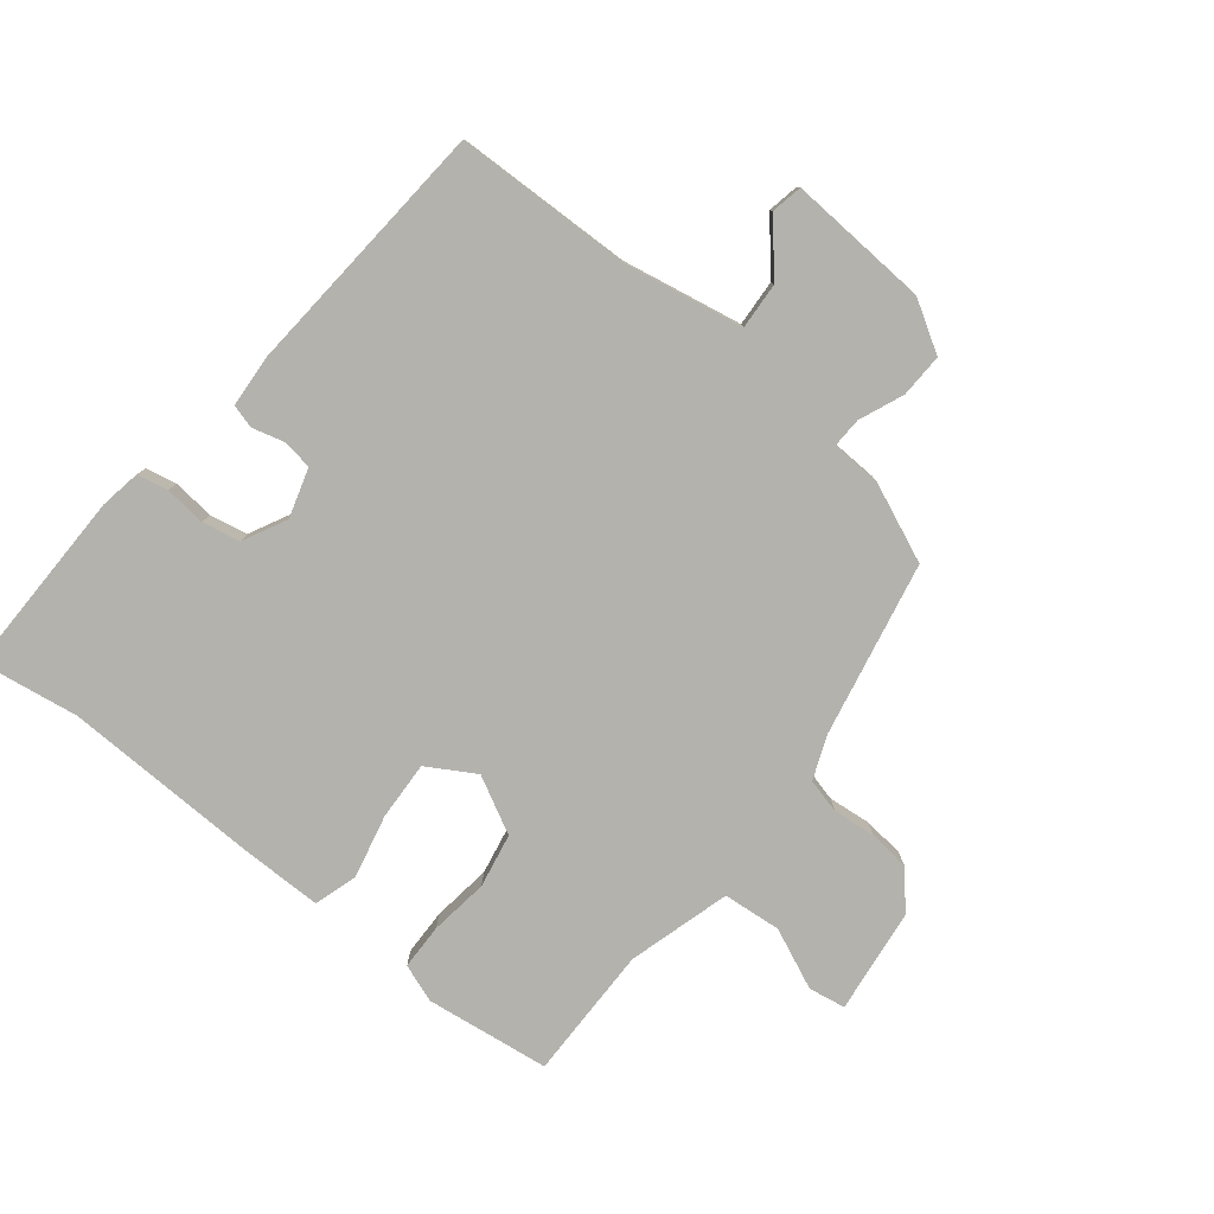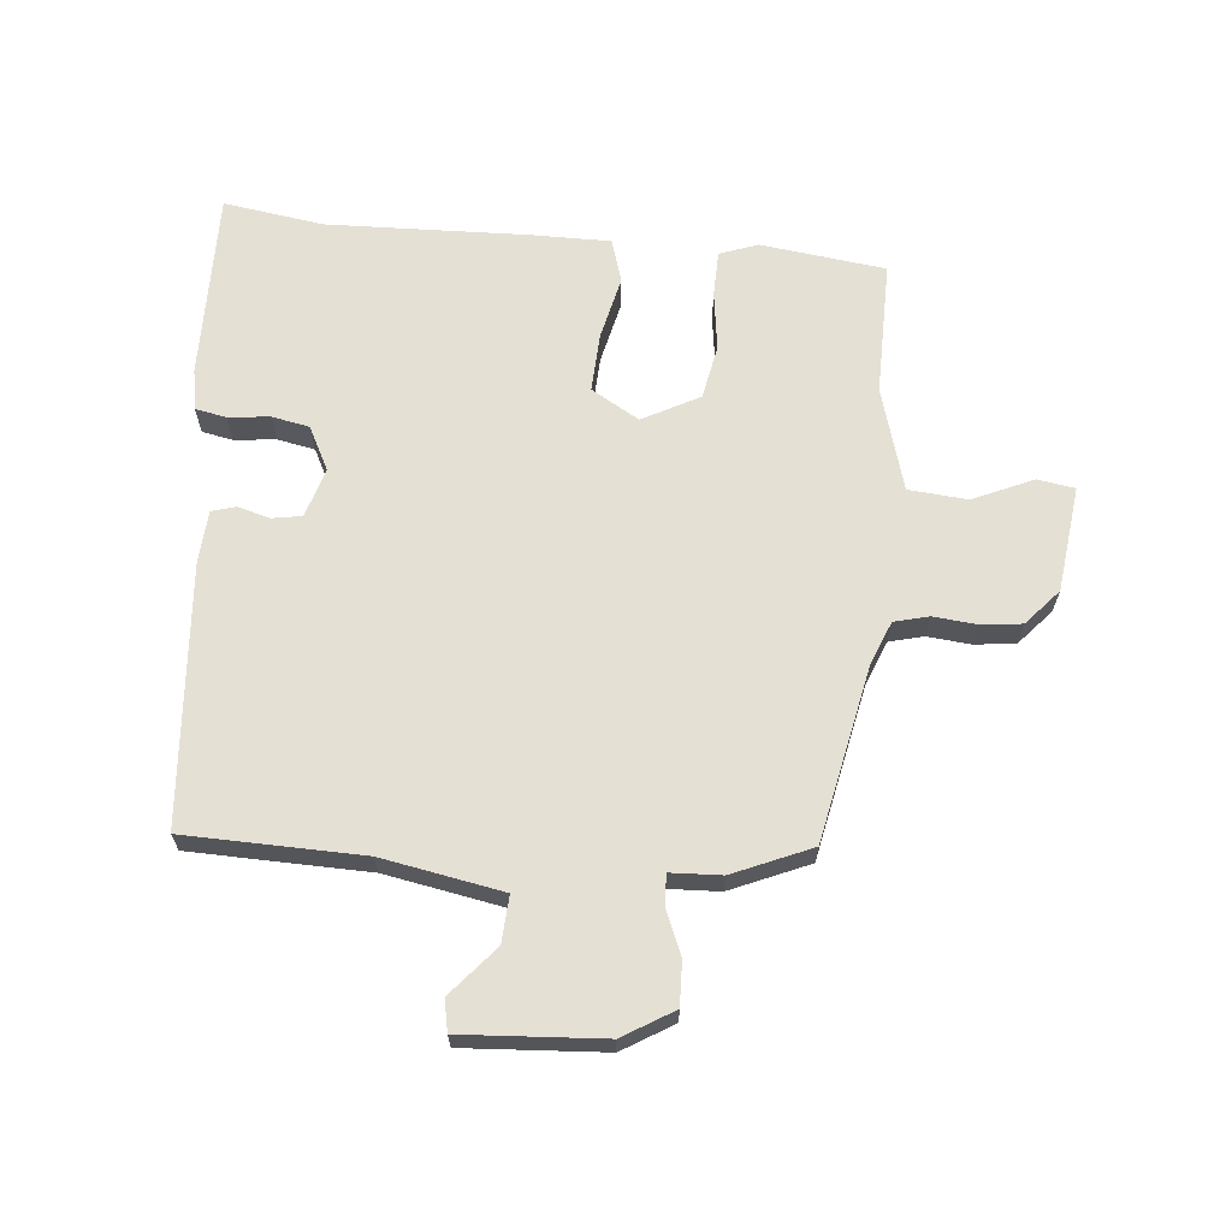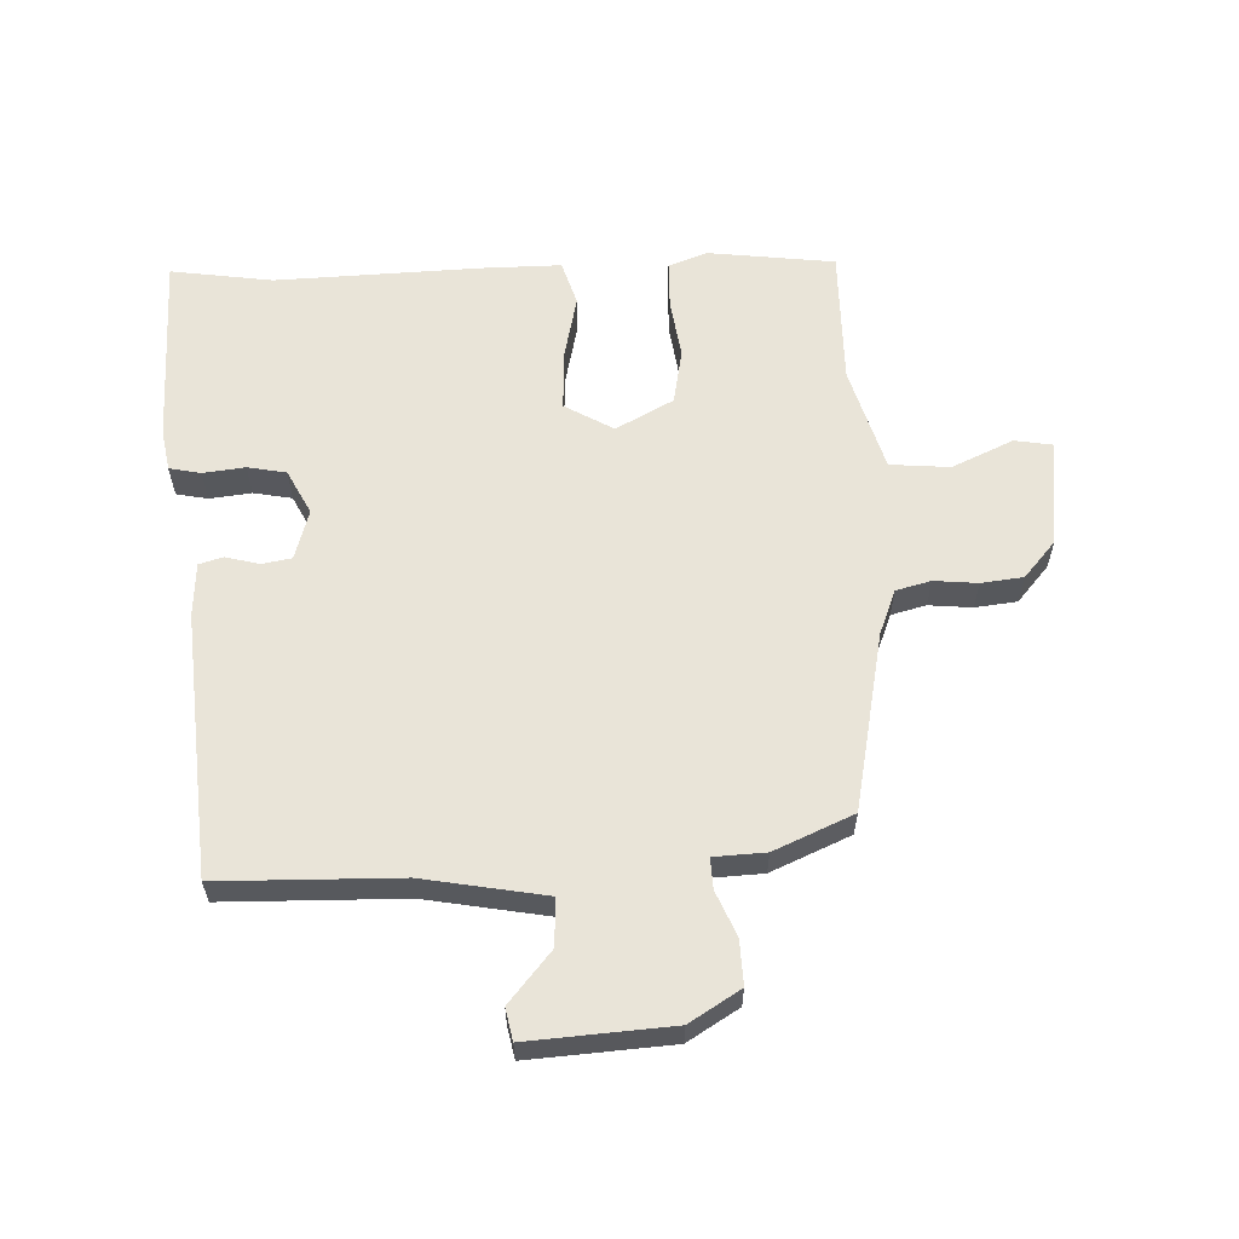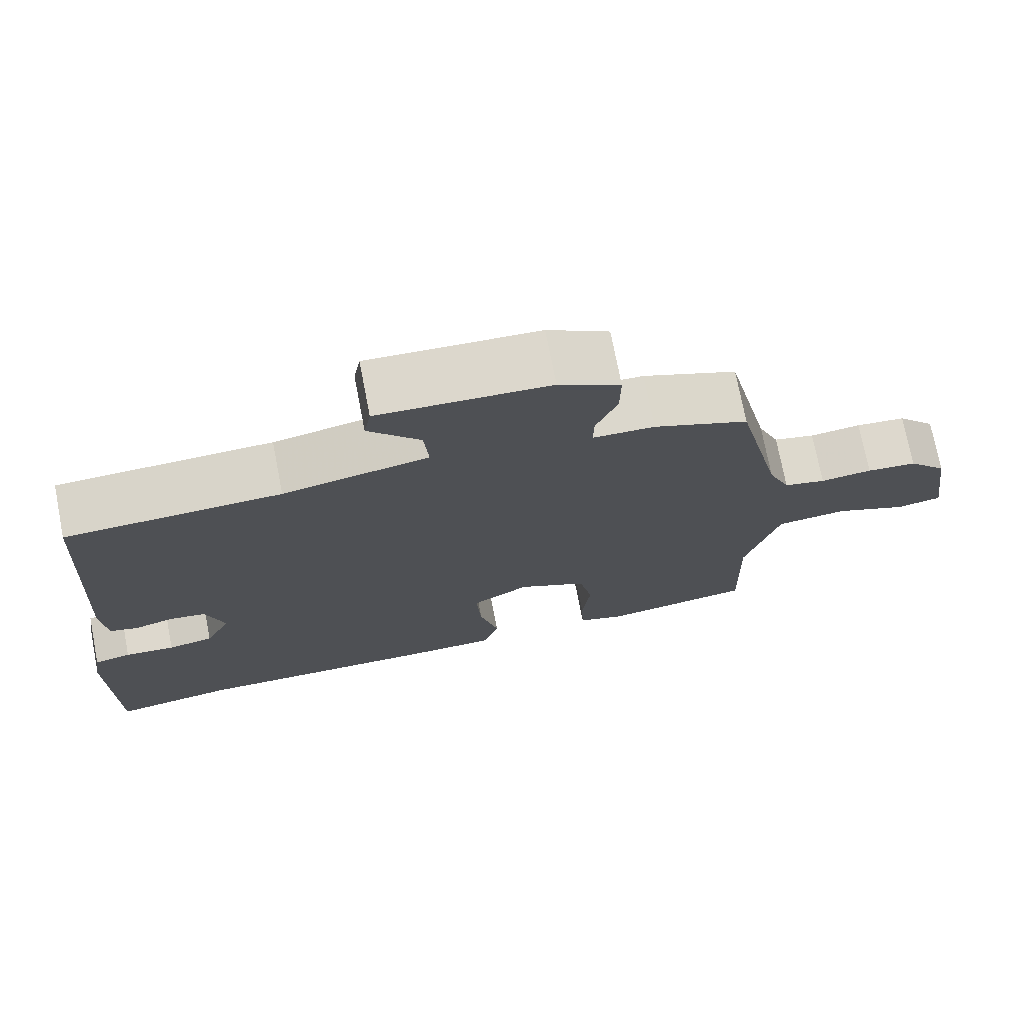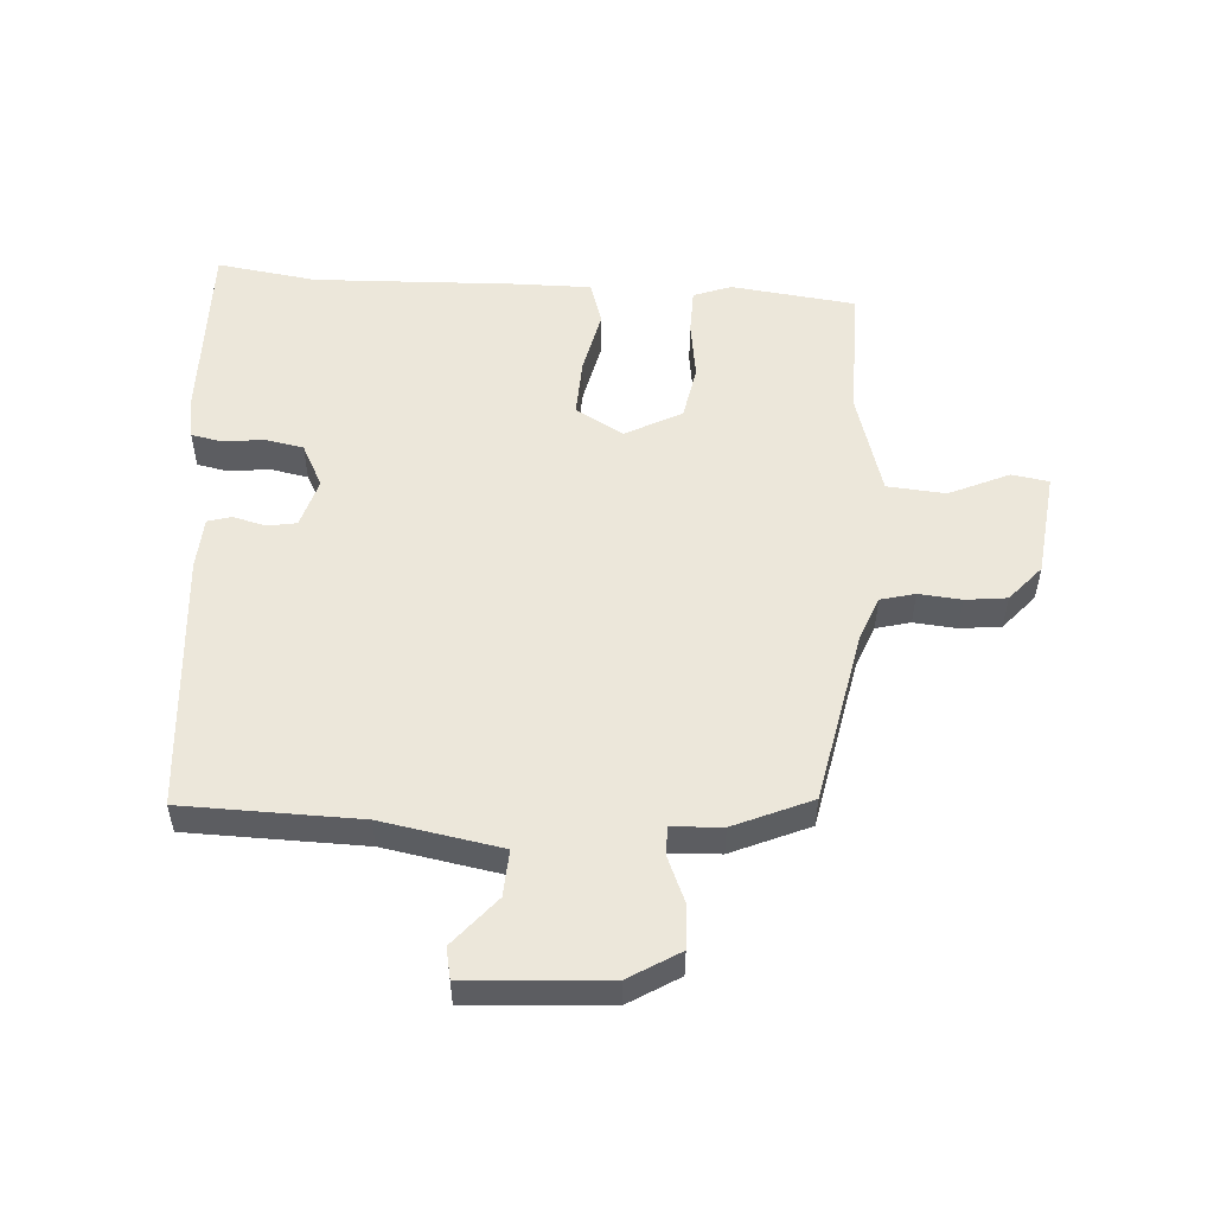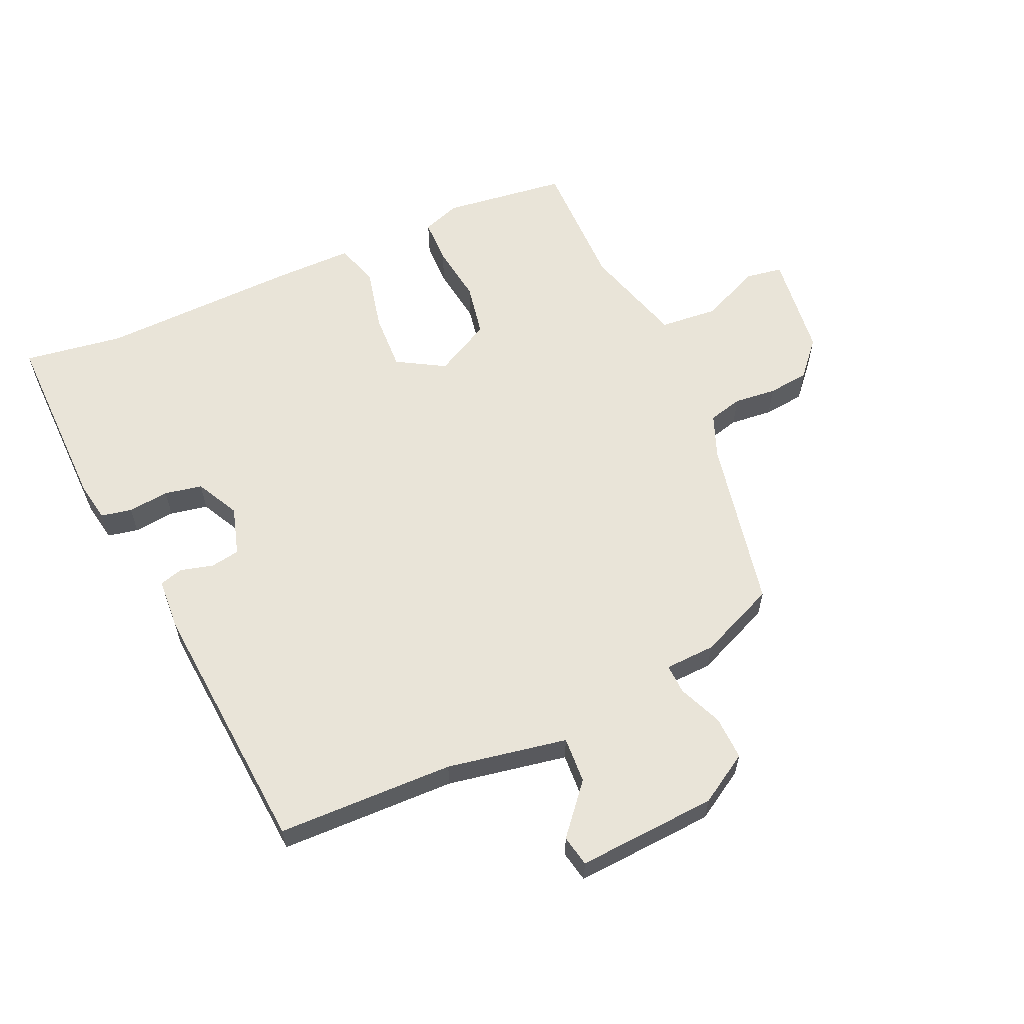
<metadata>
{"format":"obj","ext":"obj","renderer":"f3d","projection":"perspective","resolution":1024,"background":"white","views":[{"elev":-79.4,"azim":-39.6,"up":"+Y"},{"elev":65.3,"azim":4.2,"up":"+Y"},{"elev":60.2,"azim":-3.5,"up":"+Y"},{"elev":73.9,"azim":-11.0,"up":"+Z"},{"elev":53.0,"azim":2.4,"up":"+Y"},{"elev":59.9,"azim":-25.3,"up":"+Y"}]}
</metadata>
<code>
v -0.468 0.07 0.524
v -0.186 0.07 0.536
v 0.005 0.07 0.575
v -0.001 0.07 0.649
v -0.069 0.07 0.726
v -0.06 0.07 0.776
v 0.164 0.07 0.766
v 0.245 0.07 0.719
v 0.244 0.07 0.649
v 0.216 0.07 0.578
v 0.215 0.07 0.53
v 0.296 0.07 0.528
v 0.421 0.07 0.477
v 0.483 0.07 0.2
v 0.512 0.07 0.131
v 0.567 0.07 0.118
v 0.635 0.07 0.126
v 0.701 0.07 0.12
v 0.752 0.07 0.064
v 0.776 0.07 -0.104
v 0.717 0.07 -0.115
v 0.62 0.07 -0.074
v 0.527 0.07 -0.084
v 0.483 0.07 -0.249
v 0.489 0.07 -0.463
v 0.291 0.07 -0.492
v 0.23 0.07 -0.471
v 0.227 0.07 -0.398
v 0.238 0.07 -0.304
v 0.22 0.07 -0.218
v 0.129 0.07 -0.172
v 0.054 0.07 -0.218
v 0.06 0.07 -0.311
v 0.085 0.07 -0.412
v 0.065 0.07 -0.482
v -0.06 0.07 -0.484
v -0.381 0.07 -0.48
v -0.54 0.07 -0.507
v -0.542 0.07 -0.207
v -0.532 0.07 -0.142
v -0.483 0.07 -0.131
v -0.417 0.07 -0.137
v -0.357 0.07 -0.124
v -0.323 0.07 -0.054
v -0.348 0.07 0.024
v -0.395 0.07 0.031
v -0.447 0.07 0.016
v -0.485 0.07 0.026
v -0.492 0.07 0.11
v -0.468 0 0.524
v -0.186 0 0.536
v 0.005 0 0.575
v -0.001 0 0.649
v -0.069 0 0.726
v -0.06 0 0.776
v 0.164 0 0.766
v 0.245 0 0.719
v 0.244 0 0.649
v 0.216 0 0.578
v 0.215 0 0.53
v 0.296 0 0.528
v 0.421 0 0.477
v 0.483 0 0.2
v 0.512 0 0.131
v 0.567 0 0.118
v 0.635 0 0.126
v 0.701 0 0.12
v 0.752 0 0.064
v 0.776 0 -0.104
v 0.717 0 -0.115
v 0.62 0 -0.074
v 0.527 0 -0.084
v 0.483 0 -0.249
v 0.489 0 -0.463
v 0.291 0 -0.492
v 0.23 0 -0.471
v 0.227 0 -0.398
v 0.238 0 -0.304
v 0.22 0 -0.218
v 0.129 0 -0.172
v 0.054 0 -0.218
v 0.06 0 -0.311
v 0.085 0 -0.412
v 0.065 0 -0.482
v -0.06 0 -0.484
v -0.381 0 -0.48
v -0.54 0 -0.507
v -0.542 0 -0.207
v -0.532 0 -0.142
v -0.483 0 -0.131
v -0.417 0 -0.137
v -0.357 0 -0.124
v -0.323 0 -0.054
v -0.348 0 0.024
v -0.395 0 0.031
v -0.447 0 0.016
v -0.485 0 0.026
v -0.492 0 0.11
f 46 47 48 49
f 45 46 49 1
f 44 45 1 2
f 39 40 41 42
f 37 38 39 42
f 37 42 43
f 36 37 43 44
f 33 34 35 36
f 32 33 36 44
f 26 27 28 29
f 24 25 26 29
f 23 24 29 30
f 19 20 21 22
f 19 22 23
f 16 17 18 19
f 15 16 19 23
f 14 15 23 30
f 11 12 13 14
f 7 8 9 10
f 7 10 11
f 4 5 6 7
f 3 4 7 11
f 31 32 44 2
f 11 14 30 31
f 2 3 11 31
f 98 97 96 95
f 50 98 95 94
f 51 50 94 93
f 91 90 89 88
f 91 88 87 86
f 92 91 86
f 93 92 86 85
f 85 84 83 82
f 93 85 82 81
f 78 77 76 75
f 78 75 74 73
f 79 78 73 72
f 71 70 69 68
f 72 71 68
f 68 67 66 65
f 72 68 65 64
f 79 72 64 63
f 63 62 61 60
f 59 58 57 56
f 60 59 56
f 56 55 54 53
f 60 56 53 52
f 51 93 81 80
f 80 79 63 60
f 80 60 52 51
f 1 50 51 2
f 2 51 52 3
f 3 52 53 4
f 4 53 54 5
f 5 54 55 6
f 6 55 56 7
f 7 56 57 8
f 8 57 58 9
f 9 58 59 10
f 10 59 60 11
f 11 60 61 12
f 12 61 62 13
f 13 62 63 14
f 14 63 64 15
f 15 64 65 16
f 16 65 66 17
f 17 66 67 18
f 18 67 68 19
f 19 68 69 20
f 20 69 70 21
f 21 70 71 22
f 22 71 72 23
f 23 72 73 24
f 24 73 74 25
f 25 74 75 26
f 26 75 76 27
f 27 76 77 28
f 28 77 78 29
f 29 78 79 30
f 30 79 80 31
f 31 80 81 32
f 32 81 82 33
f 33 82 83 34
f 34 83 84 35
f 35 84 85 36
f 36 85 86 37
f 37 86 87 38
f 38 87 88 39
f 39 88 89 40
f 40 89 90 41
f 41 90 91 42
f 42 91 92 43
f 43 92 93 44
f 44 93 94 45
f 45 94 95 46
f 46 95 96 47
f 47 96 97 48
f 48 97 98 49
f 49 98 50 1

</code>
